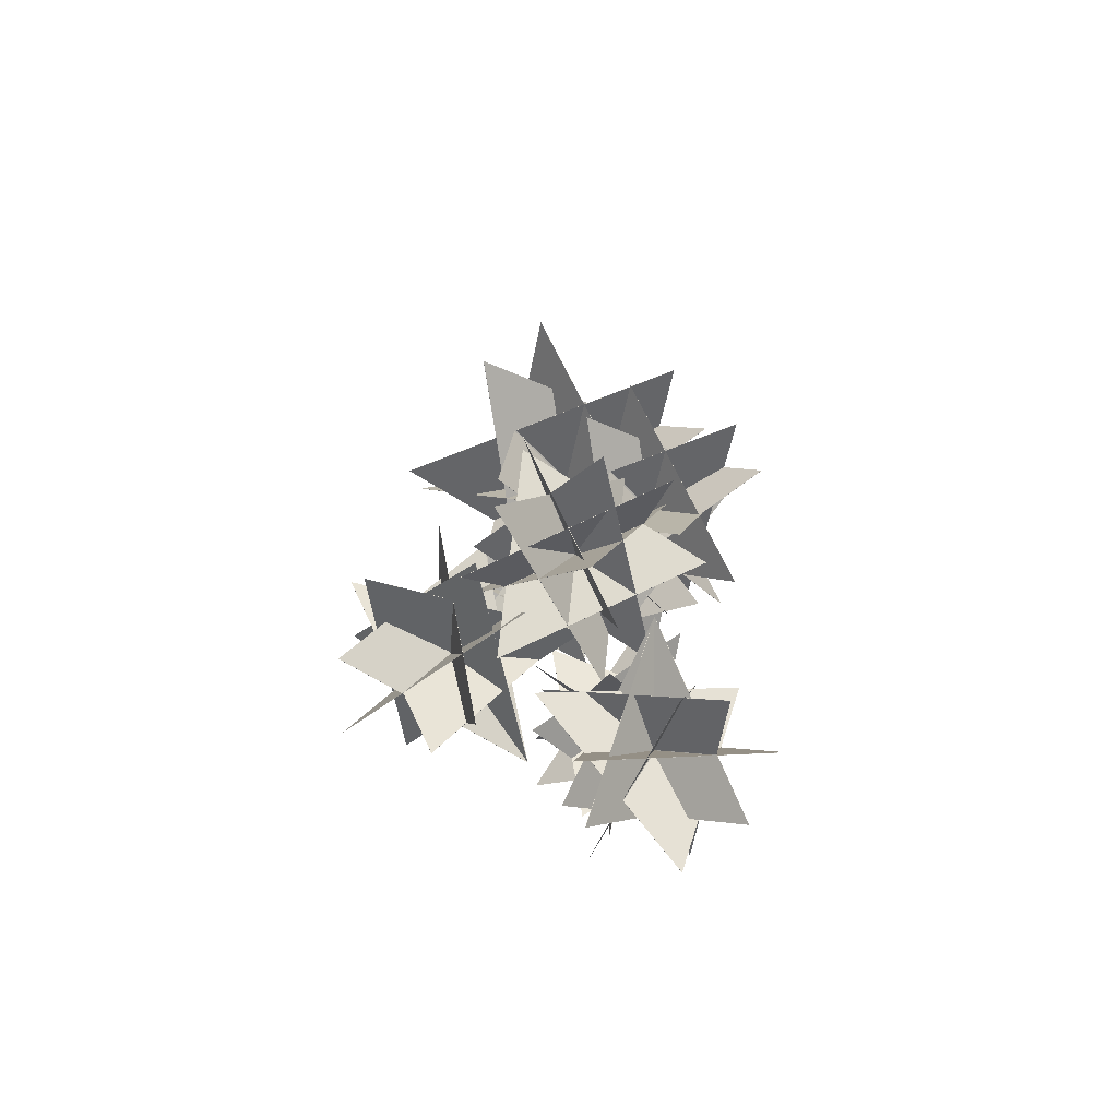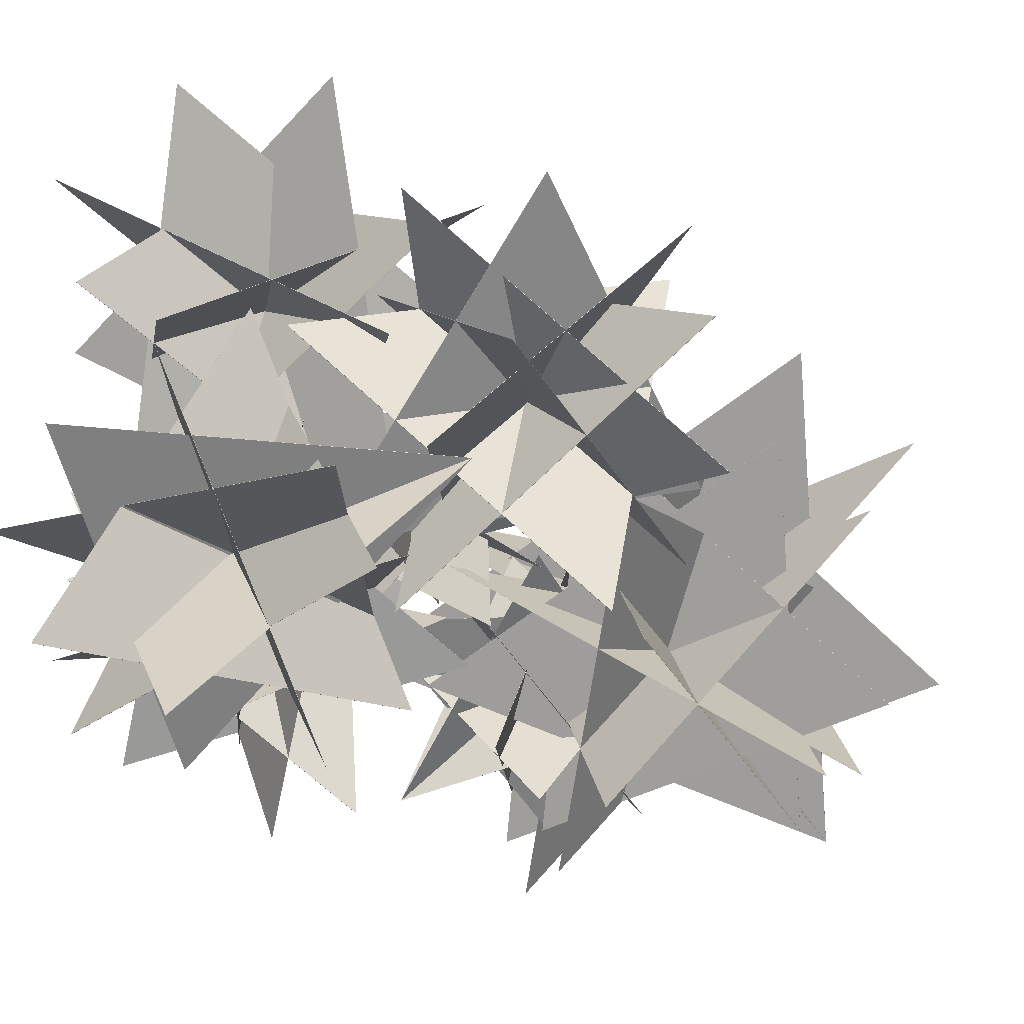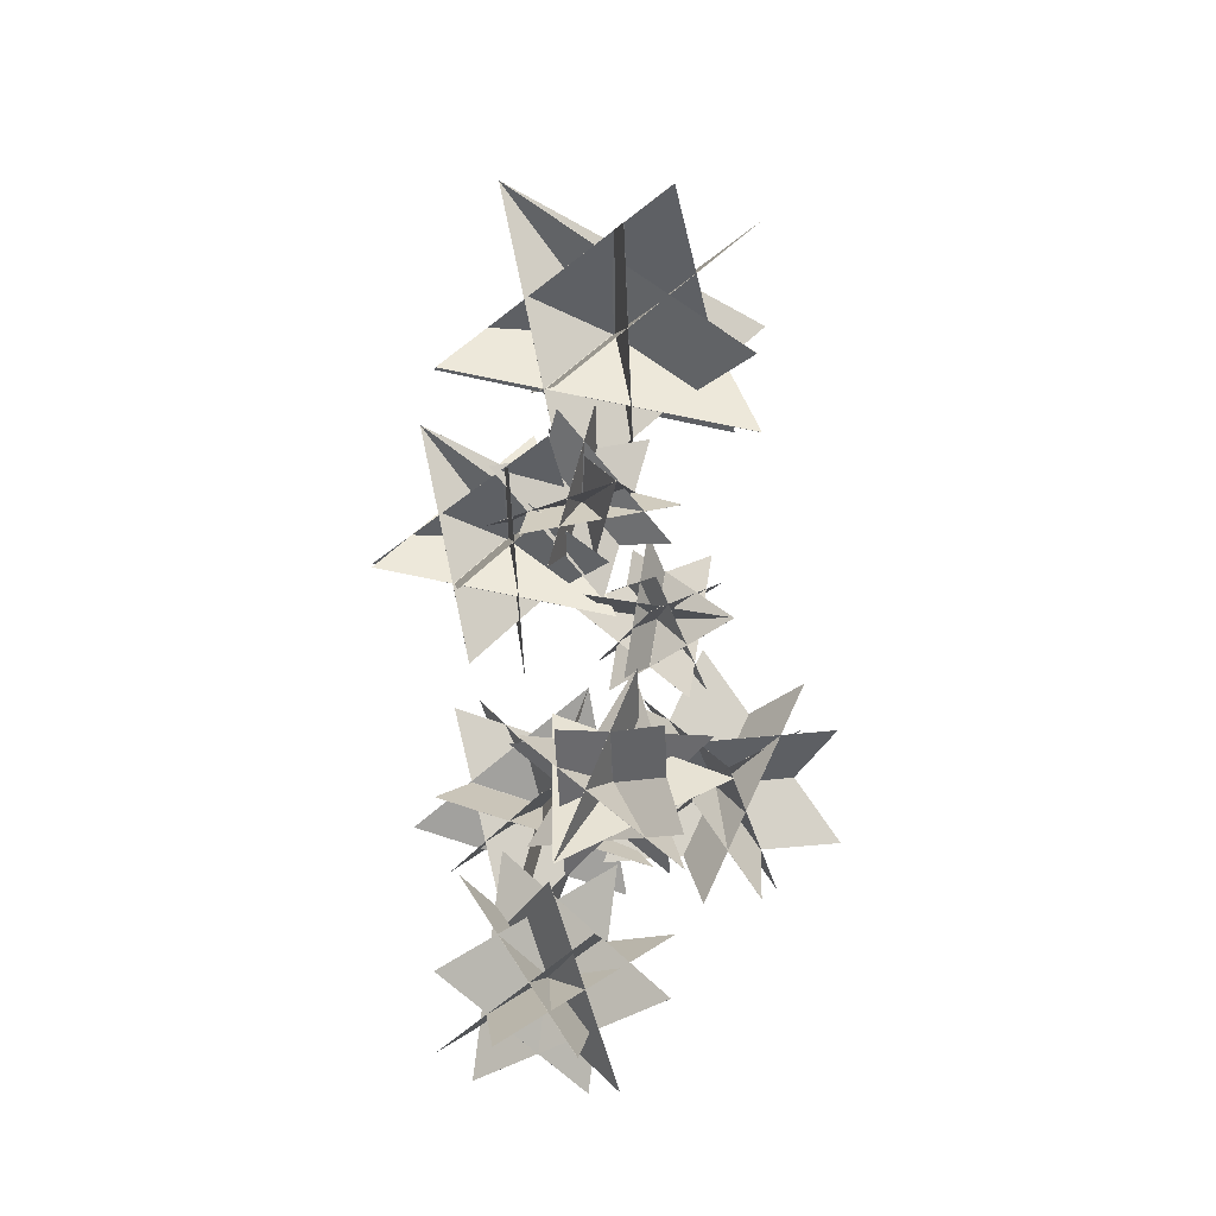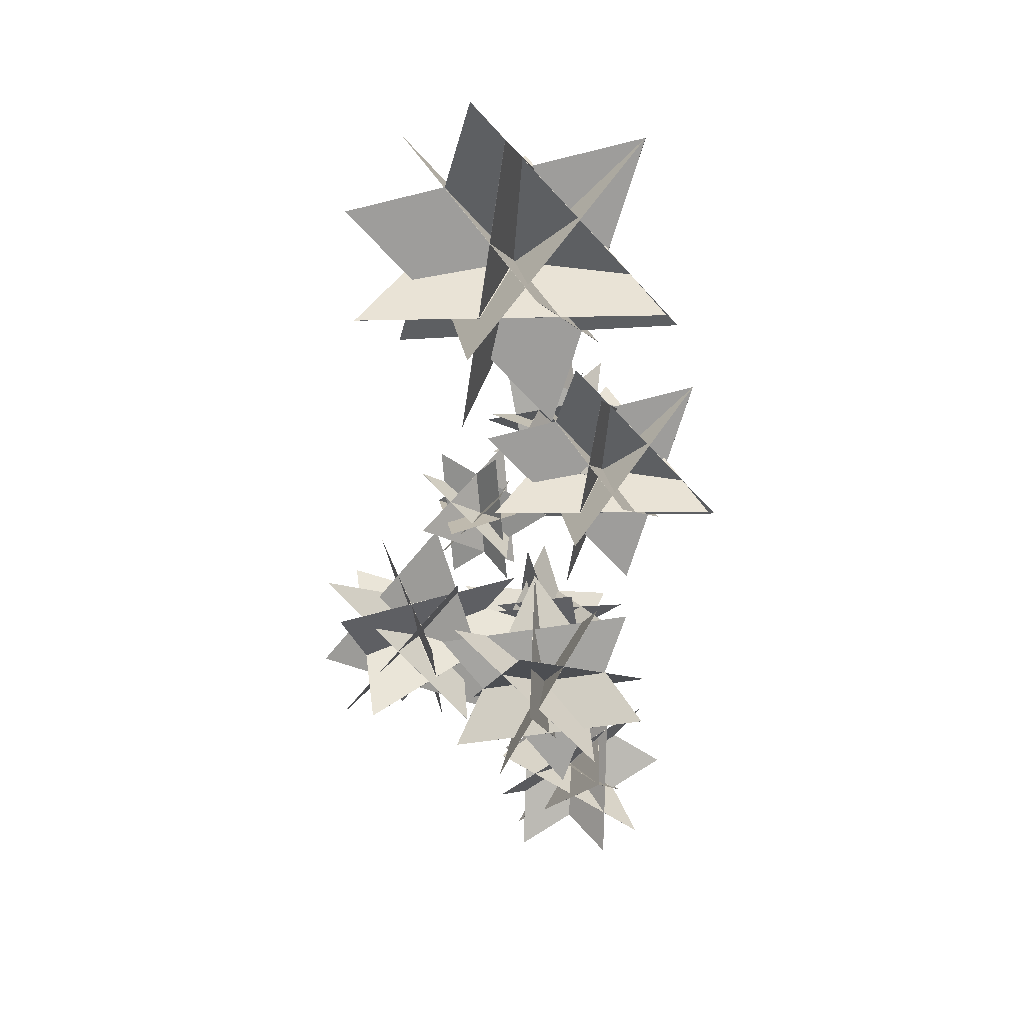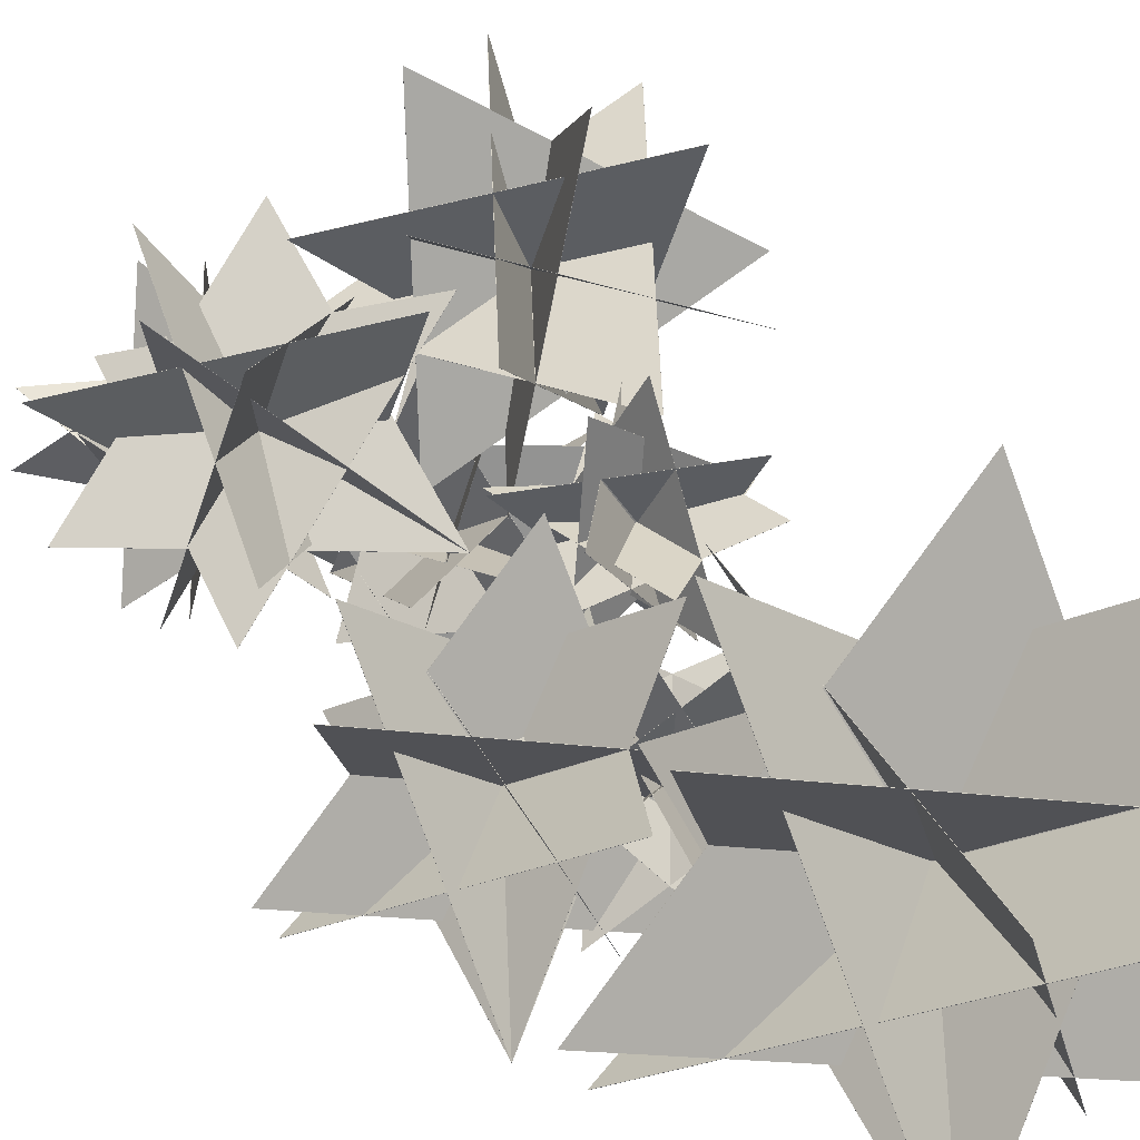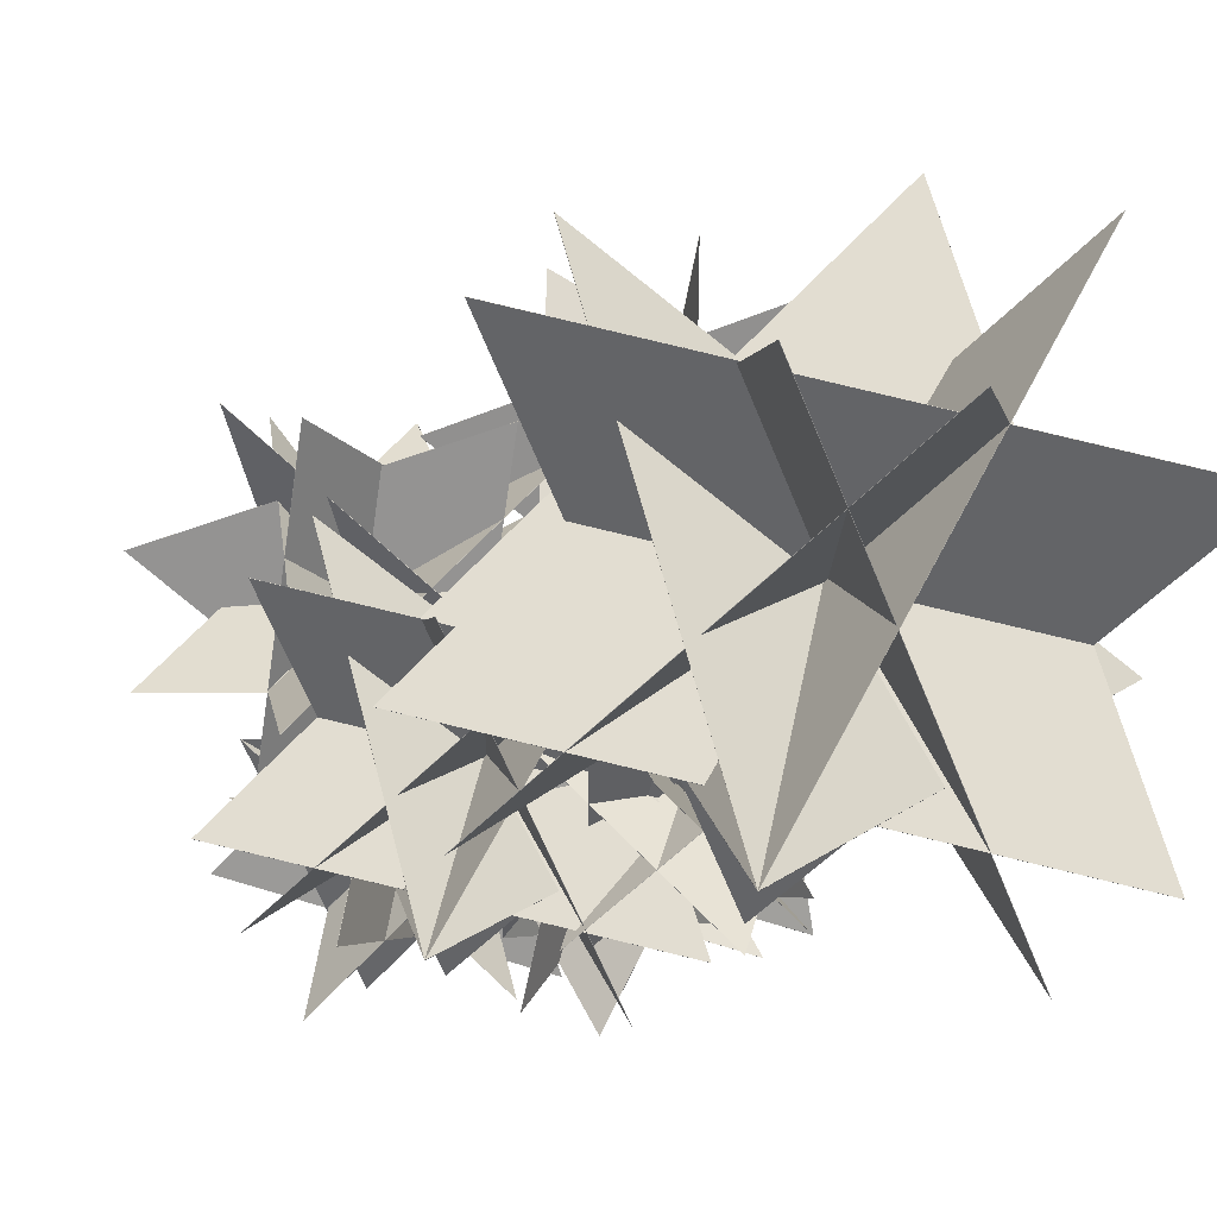
<metadata>
{"format":"obj","ext":"obj","renderer":"f3d","projection":"perspective","resolution":1024,"background":"white","views":[{"elev":-67.3,"azim":65.0,"up":"+Y"},{"elev":-10.2,"azim":21.5,"up":"+Z"},{"elev":-25.2,"azim":-153.4,"up":"+Y"},{"elev":28.4,"azim":49.0,"up":"+Y"},{"elev":27.4,"azim":150.0,"up":"+Z"},{"elev":-5.6,"azim":165.9,"up":"+Z"}]}
</metadata>
<code>
o Plane.008_Circle.018
v 1.296 29.11 0.8261
v 0.6503 24.58 -5.339
v -1.12 30.27 0.5171
v 4.325 27.86 -4.329
v -0.09733 24.48 -1.539
v -2.56 31.75 -1.839
v 2.885 29.34 -6.685
v -3.107 27.35 -6.275
v 1.723 32.61 -3.468
v 1.423 25.62 -0.3239
v -1.772 31.86 -5.653
v 2.831 31.56 -1.768
v 1.395 25.74 -6.569
v -4.05 28.15 -1.723
v 4.066 27.92 -1.617
v -3.467 26.43 -1.652
v -0.4852 31.29 -6.798
v 1.3 29.11 0.8248
v 0.6543 24.58 -5.34
v -1.12 30.26 0.5189
v 4.325 27.85 -4.327
v -0.1005 24.48 -1.542
v -2.563 31.75 -1.842
v 2.882 29.34 -6.688
v -3.105 27.34 -6.276
v 1.726 32.61 -3.471
v 1.426 25.62 -0.3267
v -1.768 31.86 -5.654
v 2.83 31.56 -1.771
v 1.394 25.74 -6.572
v -4.051 28.16 -1.726
v 4.067 27.91 -1.62
v -3.467 26.43 -1.655
v -0.4845 31.29 -6.801
v 1.15 31.55 4.355
v 3.234 46.65 3.268
v 2.169 30.57 -0.8218
v -4.843 41.86 6.719
v 7.302 40.3 4.87
v -0.06387 32.79 -6.212
v -7.075 44.08 1.329
v 3.112 44.86 -6.034
v -7.646 35.06 -1.365
v 4.908 37.22 7.078
v -4.208 39.15 -7.772
v -6.135 33.46 2.621
v -0.2414 47.56 2.473
v 6.77 36.26 -5.068
v -2.442 37.22 8.177
v 8.512 38.04 -2.448
v -5.866 41.82 -5.99
v 1.142 31.55 4.359
v 3.227 46.65 3.273
v 2.176 30.57 -0.8169
v -4.836 41.87 6.724
v 7.305 40.3 4.864
v -0.06088 32.79 -6.218
v -7.072 44.08 1.323
v 3.115 44.87 -6.028
v -7.65 35.07 -1.361
v 4.904 37.23 7.082
v -4.216 39.15 -7.768
v -6.139 33.46 2.614
v -0.2461 47.56 2.465
v 6.765 36.27 -5.075
v -2.44 37.23 8.18
v 8.513 38.05 -2.446
v -5.864 41.83 -5.987
v 4.875 22.59 0.4848
v 6.368 33.41 -0.2936
v 5.604 21.89 -3.224
v 0.5812 29.98 2.178
v 9.282 28.86 0.8541
v 4.005 23.48 -7.085
v -1.018 31.57 -1.683
v 6.28 32.13 -6.958
v -1.427 25.11 -3.613
v 7.567 26.65 2.436
v 1.036 28.04 -8.203
v -0.3443 23.96 -0.7574
v 3.878 34.06 -0.8636
v 8.901 25.97 -6.266
v 2.301 26.66 3.223
v 10.15 27.24 -4.389
v -0.1518 29.95 -6.926
v 4.869 22.59 0.4879
v 6.362 33.41 -0.2906
v 5.609 21.89 -3.22
v 0.5864 29.98 2.182
v 9.284 28.86 0.8498
v 4.007 23.48 -7.09
v -1.016 31.57 -1.687
v 6.282 32.13 -6.953
v -1.43 25.11 -3.61
v 7.564 26.66 2.439
v 1.03 28.04 -8.2
v -0.3477 23.96 -0.7625
v 3.874 34.06 -0.8688
v 8.897 25.97 -6.271
v 2.303 26.66 3.225
v 10.15 27.25 -4.387
v -0.1506 29.95 -6.924
v 1.296 26.74 1.991
v -2.722 21.64 3.479
v -0.3524 27.98 0.8931
v 1.061 21.49 1.323
v -1.68 24.53 4.83
v -2.089 27.46 -1.134
v -0.6757 20.97 -0.7049
v -5.278 23.53 0.8441
v 0.5199 24.58 -2.252
v 0.1765 24.95 4.386
v -3.105 24.55 -2.498
v 1.826 24.93 -0.7977
v -2.459 20.77 2.157
v -3.872 27.27 1.728
v 2.031 23.46 2.192
v -3.775 26.57 3.138
v -2.771 23.01 -2.397
v 1.299 26.73 1.99
v -2.72 21.64 3.478
v -0.3526 27.98 0.897
v 1.061 21.49 1.327
v -1.684 24.53 4.829
v -2.093 27.46 -1.135
v -0.6794 20.97 -0.705
v -5.278 23.52 0.847
v 0.5207 24.58 -2.252
v 0.1773 24.94 4.387
v -3.103 24.54 -2.5
v 1.824 24.92 -0.8011
v -2.46 20.77 2.154
v -3.874 27.26 1.724
v 2.03 23.45 2.194
v -3.777 26.57 3.139
v -2.773 23.01 -2.395
v -0.04161 15.79 9.801
v 0.798 17.95 -0.4574
v -3.294 14.07 9.497
v 1.069 22.4 4.788
v 2.189 14.15 2.972
v -7.102 15.11 7.805
v -2.739 23.44 3.097
v -5.443 16.07 -0.5719
v -5.29 21.18 8.617
v 2.92 15.26 5.755
v -8.481 18.97 4.388
v -2.499 20.51 9.877
v -0.3542 20.21 -0.4148
v -4.718 11.88 4.294
v 2.159 20.03 7.454
v -2.521 11.65 3.151
v -7.449 20.94 3.275
v -0.04028 15.8 9.802
v 0.7993 17.96 -0.4561
v -3.29 14.07 9.495
v 1.074 22.4 4.787
v 2.186 14.15 2.967
v -7.105 15.11 7.8
v -2.742 23.44 3.091
v -5.437 16.07 -0.575
v -5.287 21.19 8.614
v 2.922 15.27 5.753
v -8.479 18.98 4.39
v -2.505 20.51 9.875
v -0.3597 20.21 -0.4161
v -4.723 11.88 4.292
v 2.161 20.03 7.448
v -2.519 11.65 3.146
v -7.447 20.94 3.27
v -0.7243 18.23 0.3981
v 0.6281 16 -7.813
v -0.5108 15.41 1.469
v -3.747 18.88 -5.72
v 2.901 17.26 -4.33
v -2.076 12.35 0.6993
v -5.312 15.82 -6.49
v -0.0813 11.06 -5.925
v -5.962 15.27 -1.246
v 1.654 18.93 -2.903
v -4.389 11.12 -2.797
v -4.882 17.53 -0.6982
v -1.354 15.69 -8.337
v 1.882 12.22 -1.148
v -2.387 19.99 -3.22
v 3.059 13.38 -2.337
v -5.154 11.94 -4.496
v -0.7283 18.23 0.3967
v 0.6241 16 -7.814
v -0.5064 15.41 1.468
v -3.742 18.88 -5.721
v 2.903 17.26 -4.333
v -2.075 12.35 0.6968
v -5.311 15.82 -6.492
v -0.0795 11.06 -5.929
v -5.964 15.27 -1.25
v 1.652 18.94 -2.907
v -4.393 11.12 -2.798
v -4.885 17.53 -0.6987
v -1.357 15.68 -8.338
v 1.879 12.21 -1.148
v -2.385 19.99 -3.225
v 3.06 13.38 -2.342
v -5.153 11.94 -4.501
v 9.837 14.87 2.89
v 1.669 20.18 5.489
v 9.797 15.89 -0.4993
v 2.655 13.7 6.273
v 6.724 20.73 5.329
v 6.972 15.85 -3.493
v -0.1703 13.66 3.279
v 1.055 20.85 -0.6954
v 4.327 11.32 -0.3275
v 8.164 18.22 5.95
v 1.894 15.26 -3.309
v 6.358 11.28 1.887
v 0.01624 18.46 5.029
v 7.158 20.65 -1.743
v 6.234 13.73 6.311
v 7.1 21.81 0.3432
v 0.205 14.74 -1.708
v 9.835 14.87 2.893
v 1.667 20.18 5.491
v 9.8 15.9 -0.4957
v 2.658 13.71 6.276
v 6.721 20.73 5.327
v 6.968 15.85 -3.496
v -0.1738 13.66 3.276
v 1.053 20.86 -0.6901
v 4.322 11.32 -0.3236
v 8.16 18.22 5.954
v 1.891 15.25 -3.306
v 6.354 11.28 1.883
v 0.01257 18.46 5.025
v 7.155 20.65 -1.747
v 6.23 13.73 6.314
v 7.096 21.81 0.3465
v 0.2012 14.74 -1.704
v -1.016 3.321 -5.489
v 1.666 7.849 2.254
v 1.847 3.72 -7.054
v -3.222 9.035 -1.247
v 1.603 3.454 0.5243
v 4.041 6.736 -7.899
v -1.028 12.05 -2.092
v 6.158 9.435 -1.061
v -0.7148 9.815 -7.408
v -0.6026 2.958 -1.035
v 4.058 11.16 -6.17
v -2.38 7.66 -6.802
v 0.9981 9.911 1.634
v 6.067 4.596 -4.173
v -3.602 6.014 -2.579
v 5.491 3.821 -2.181
v 2.859 12.42 -4.797
v -1.02 3.324 -5.489
v 1.661 7.852 2.254
v 1.847 3.717 -7.051
v -3.222 9.031 -1.244
v 1.608 3.456 0.5264
v 4.045 6.738 -7.897
v -1.024 12.05 -2.09
v 6.156 9.434 -1.056
v -0.7177 9.818 -7.405
v -0.6055 2.961 -1.031
v 4.053 11.16 -6.17
v -2.378 7.664 -6.804
v 1 9.915 1.632
v 6.069 4.601 -4.175
v -3.602 6.016 -2.574
v 5.491 3.822 -2.176
v 2.859 12.42 -4.792
f 3 4 8
f 11 2 1
f 6 5 7
f 9 8 10
f 13 12 14
f 16 15 17
f 20 25 21
f 28 18 19
f 23 24 22
f 26 27 25
f 30 31 29
f 33 34 32
f 1 2 19 18
f 4 3 20 21
f 5 6 23 22
f 6 7 24 23
f 7 5 22 24
f 8 9 26 25
f 9 10 27 26
f 10 8 25 27
f 12 13 30 29
f 13 14 31 30
f 14 12 29 31
f 15 16 33 32
f 16 17 34 33
f 17 15 32 34
f 3 8 25 20
f 8 4 21 25
f 11 1 18 28
f 2 11 28 19
f 37 38 42
f 45 36 35
f 40 39 41
f 43 42 44
f 47 46 48
f 50 49 51
f 54 59 55
f 62 52 53
f 57 58 56
f 60 61 59
f 64 65 63
f 67 68 66
f 35 36 53 52
f 38 37 54 55
f 39 40 57 56
f 40 41 58 57
f 41 39 56 58
f 42 43 60 59
f 43 44 61 60
f 44 42 59 61
f 46 47 64 63
f 47 48 65 64
f 48 46 63 65
f 49 50 67 66
f 50 51 68 67
f 51 49 66 68
f 37 42 59 54
f 42 38 55 59
f 45 35 52 62
f 36 45 62 53
f 71 72 76
f 79 70 69
f 74 73 75
f 77 76 78
f 81 80 82
f 84 83 85
f 88 93 89
f 96 86 87
f 91 92 90
f 94 95 93
f 98 99 97
f 101 102 100
f 69 70 87 86
f 72 71 88 89
f 73 74 91 90
f 74 75 92 91
f 75 73 90 92
f 76 77 94 93
f 77 78 95 94
f 78 76 93 95
f 80 81 98 97
f 81 82 99 98
f 82 80 97 99
f 83 84 101 100
f 84 85 102 101
f 85 83 100 102
f 71 76 93 88
f 76 72 89 93
f 79 69 86 96
f 70 79 96 87
f 105 106 110
f 113 104 103
f 108 107 109
f 111 110 112
f 115 114 116
f 118 117 119
f 122 127 123
f 130 120 121
f 125 126 124
f 128 129 127
f 132 133 131
f 135 136 134
f 103 104 121 120
f 106 105 122 123
f 107 108 125 124
f 108 109 126 125
f 109 107 124 126
f 110 111 128 127
f 111 112 129 128
f 112 110 127 129
f 114 115 132 131
f 115 116 133 132
f 116 114 131 133
f 117 118 135 134
f 118 119 136 135
f 119 117 134 136
f 105 110 127 122
f 110 106 123 127
f 113 103 120 130
f 104 113 130 121
f 139 140 144
f 147 138 137
f 142 141 143
f 145 144 146
f 149 148 150
f 152 151 153
f 156 161 157
f 164 154 155
f 159 160 158
f 162 163 161
f 166 167 165
f 169 170 168
f 137 138 155 154
f 140 139 156 157
f 141 142 159 158
f 142 143 160 159
f 143 141 158 160
f 144 145 162 161
f 145 146 163 162
f 146 144 161 163
f 148 149 166 165
f 149 150 167 166
f 150 148 165 167
f 151 152 169 168
f 152 153 170 169
f 153 151 168 170
f 139 144 161 156
f 144 140 157 161
f 147 137 154 164
f 138 147 164 155
f 173 174 178
f 181 172 171
f 176 175 177
f 179 178 180
f 183 182 184
f 186 185 187
f 190 195 191
f 198 188 189
f 193 194 192
f 196 197 195
f 200 201 199
f 203 204 202
f 171 172 189 188
f 174 173 190 191
f 175 176 193 192
f 176 177 194 193
f 177 175 192 194
f 178 179 196 195
f 179 180 197 196
f 180 178 195 197
f 182 183 200 199
f 183 184 201 200
f 184 182 199 201
f 185 186 203 202
f 186 187 204 203
f 187 185 202 204
f 173 178 195 190
f 178 174 191 195
f 181 171 188 198
f 172 181 198 189
f 207 208 212
f 215 206 205
f 210 209 211
f 213 212 214
f 217 216 218
f 220 219 221
f 224 229 225
f 232 222 223
f 227 228 226
f 230 231 229
f 234 235 233
f 237 238 236
f 205 206 223 222
f 208 207 224 225
f 209 210 227 226
f 210 211 228 227
f 211 209 226 228
f 212 213 230 229
f 213 214 231 230
f 214 212 229 231
f 216 217 234 233
f 217 218 235 234
f 218 216 233 235
f 219 220 237 236
f 220 221 238 237
f 221 219 236 238
f 207 212 229 224
f 212 208 225 229
f 215 205 222 232
f 206 215 232 223
f 241 242 246
f 249 240 239
f 244 243 245
f 247 246 248
f 251 250 252
f 254 253 255
f 258 263 259
f 266 256 257
f 261 262 260
f 264 265 263
f 268 269 267
f 271 272 270
f 239 240 257 256
f 242 241 258 259
f 243 244 261 260
f 244 245 262 261
f 245 243 260 262
f 246 247 264 263
f 247 248 265 264
f 248 246 263 265
f 250 251 268 267
f 251 252 269 268
f 252 250 267 269
f 253 254 271 270
f 254 255 272 271
f 255 253 270 272
f 241 246 263 258
f 246 242 259 263
f 249 239 256 266
f 240 249 266 257

</code>
